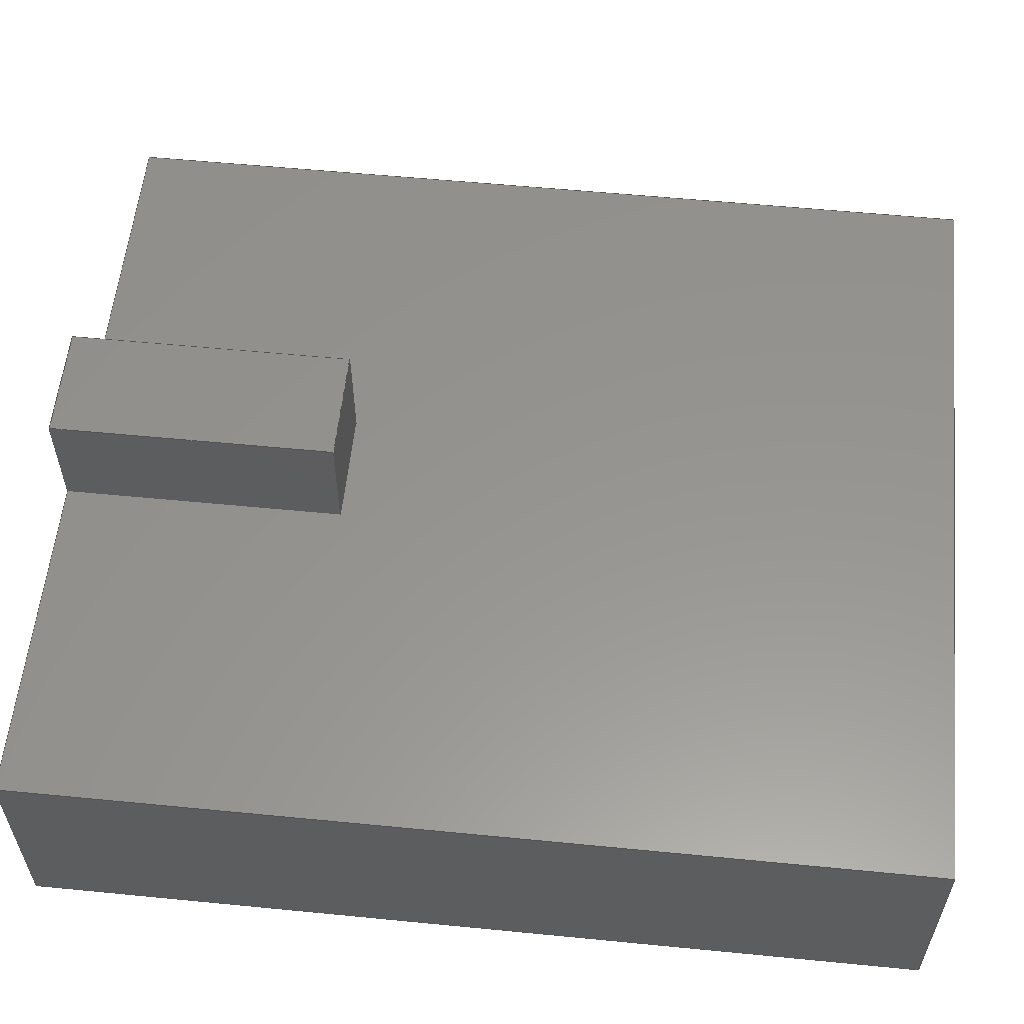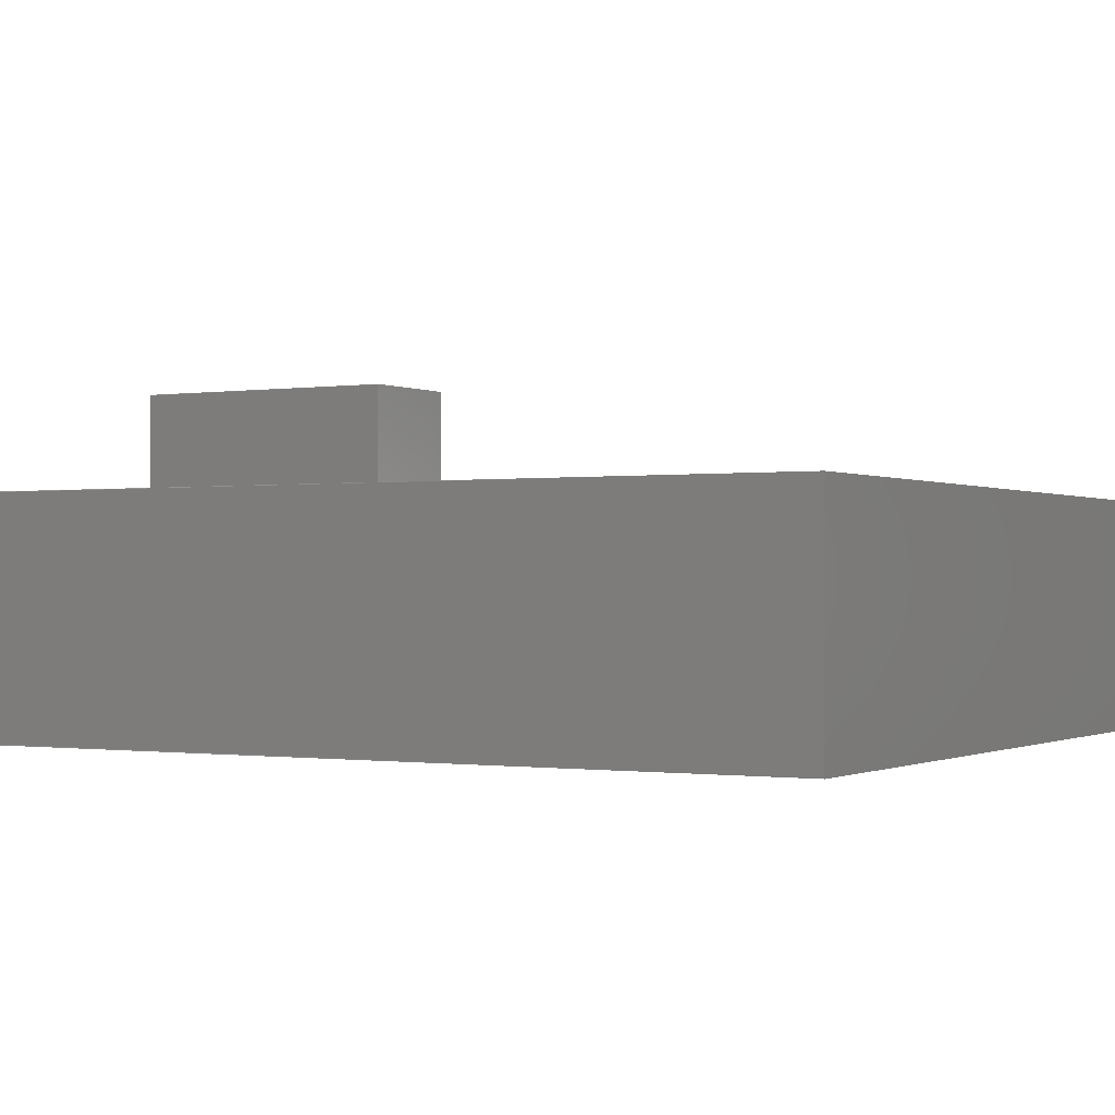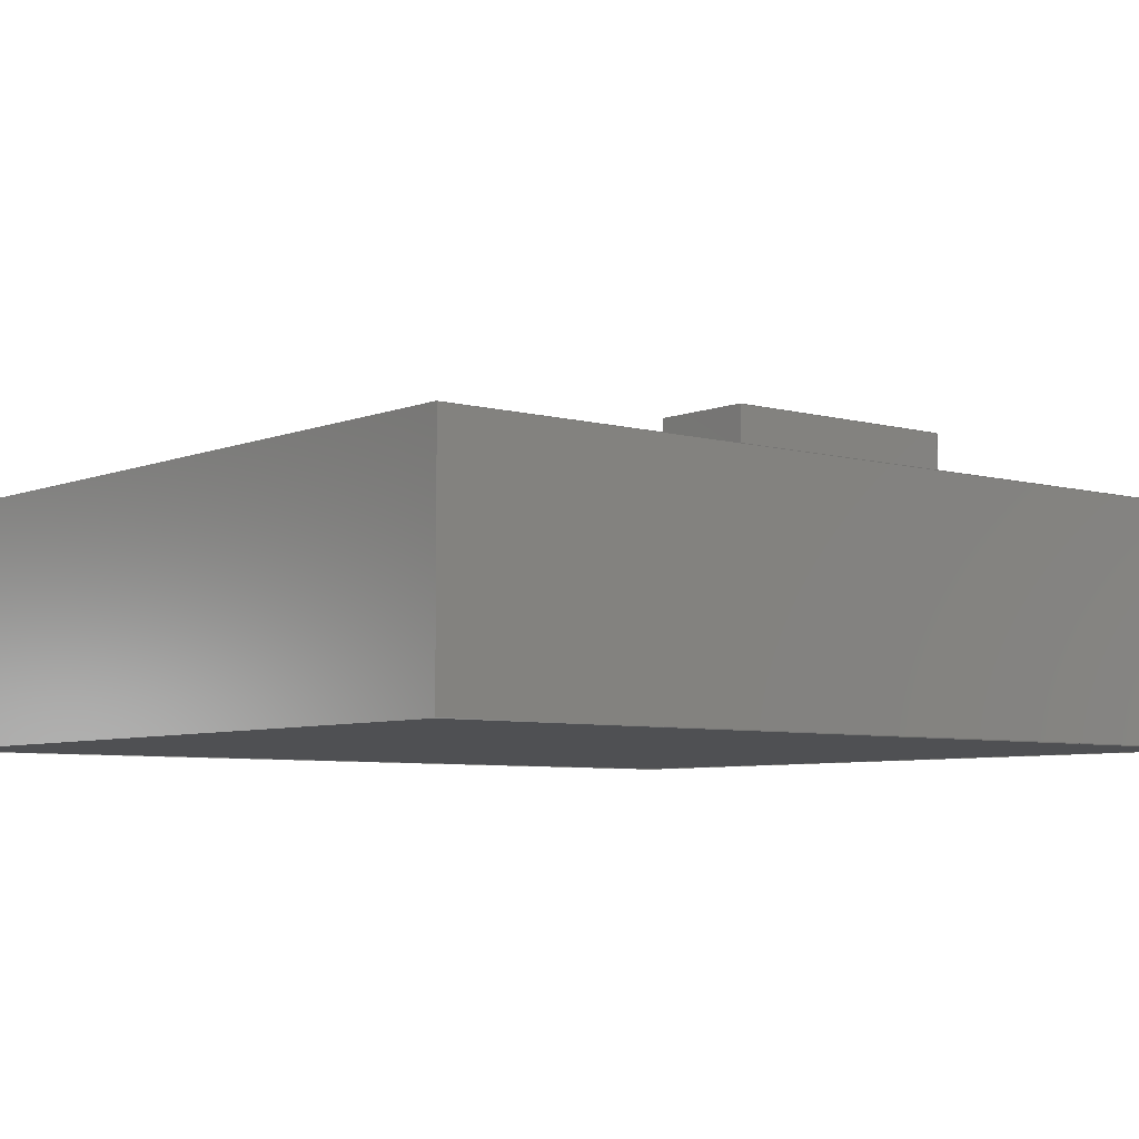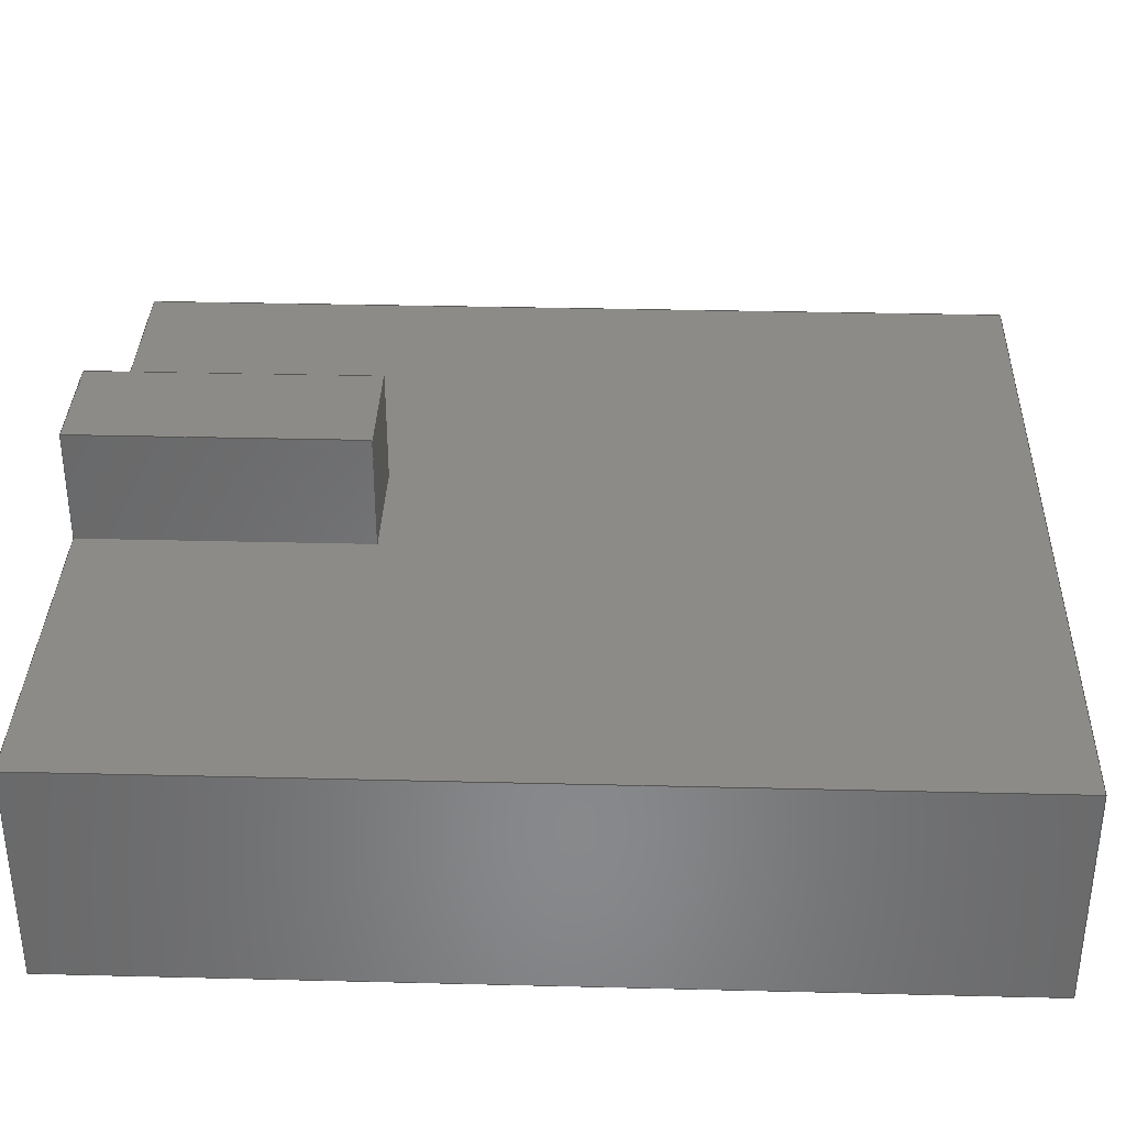
<metadata>
{"format":"step","ext":"step","renderer":"f3d","projection":"perspective","resolution":1024,"background":"white","views":[{"elev":57.5,"azim":-84.2,"up":"+Y"},{"elev":-0.7,"azim":-60.3,"up":"+Y"},{"elev":-6.2,"azim":50.3,"up":"+Y"},{"elev":34.8,"azim":-88.1,"up":"+Y"}]}
</metadata>
<code>
ISO-10303-21;
DATA;
#1=MECHANICAL_DESIGN_GEOMETRIC_PRESENTATION_REPRESENTATION('',(#171,#172,
#173,#174,#175,#176),#311);
#2=SHAPE_REPRESENTATION_RELATIONSHIP('SRR','None',#318,#3);
#3=ADVANCED_BREP_SHAPE_REPRESENTATION('',(#4),#310);
#4=MANIFOLD_SOLID_BREP('Body1',#187);
#5=FACE_OUTER_BOUND('',#15,.T.);
#6=FACE_OUTER_BOUND('',#16,.T.);
#7=FACE_OUTER_BOUND('',#17,.T.);
#8=FACE_OUTER_BOUND('',#18,.T.);
#9=FACE_OUTER_BOUND('',#19,.T.);
#10=FACE_OUTER_BOUND('',#20,.T.);
#11=FACE_OUTER_BOUND('',#21,.T.);
#12=FACE_OUTER_BOUND('',#22,.T.);
#13=FACE_OUTER_BOUND('',#23,.T.);
#14=FACE_OUTER_BOUND('',#24,.T.);
#15=EDGE_LOOP('',(#113,#114,#115,#116));
#16=EDGE_LOOP('',(#117,#118,#119,#120));
#17=EDGE_LOOP('',(#121,#122,#123,#124));
#18=EDGE_LOOP('',(#125,#126,#127,#128));
#19=EDGE_LOOP('',(#129,#130,#131,#132,#133,#134,#135,#136));
#20=EDGE_LOOP('',(#137,#138,#139,#140));
#21=EDGE_LOOP('',(#141,#142,#143,#144));
#22=EDGE_LOOP('',(#145,#146,#147,#148));
#23=EDGE_LOOP('',(#149,#150,#151,#152,#153,#154,#155,#156));
#24=EDGE_LOOP('',(#157,#158,#159,#160));
#25=LINE('',#261,#49);
#26=LINE('',#263,#50);
#27=LINE('',#265,#51);
#28=LINE('',#266,#52);
#29=LINE('',#270,#53);
#30=LINE('',#272,#54);
#31=LINE('',#274,#55);
#32=LINE('',#275,#56);
#33=LINE('',#277,#57);
#34=LINE('',#278,#58);
#35=LINE('',#280,#59);
#36=LINE('',#283,#60);
#37=LINE('',#285,#61);
#38=LINE('',#287,#62);
#39=LINE('',#289,#63);
#40=LINE('',#290,#64);
#41=LINE('',#294,#65);
#42=LINE('',#296,#66);
#43=LINE('',#298,#67);
#44=LINE('',#299,#68);
#45=LINE('',#301,#69);
#46=LINE('',#302,#70);
#47=LINE('',#304,#71);
#48=LINE('',#306,#72);
#49=VECTOR('',#215,1);
#50=VECTOR('',#216,1);
#51=VECTOR('',#217,1);
#52=VECTOR('',#218,1);
#53=VECTOR('',#221,1);
#54=VECTOR('',#222,1);
#55=VECTOR('',#223,1);
#56=VECTOR('',#224,1);
#57=VECTOR('',#227,1);
#58=VECTOR('',#228,1);
#59=VECTOR('',#231,1);
#60=VECTOR('',#234,1);
#61=VECTOR('',#235,1);
#62=VECTOR('',#236,1);
#63=VECTOR('',#237,1);
#64=VECTOR('',#238,1);
#65=VECTOR('',#241,1);
#66=VECTOR('',#242,1);
#67=VECTOR('',#243,1);
#68=VECTOR('',#244,1);
#69=VECTOR('',#247,1);
#70=VECTOR('',#248,1);
#71=VECTOR('',#251,1);
#72=VECTOR('',#254,1);
#73=VERTEX_POINT('',#259);
#74=VERTEX_POINT('',#260);
#75=VERTEX_POINT('',#262);
#76=VERTEX_POINT('',#264);
#77=VERTEX_POINT('',#268);
#78=VERTEX_POINT('',#269);
#79=VERTEX_POINT('',#271);
#80=VERTEX_POINT('',#273);
#81=VERTEX_POINT('',#282);
#82=VERTEX_POINT('',#284);
#83=VERTEX_POINT('',#286);
#84=VERTEX_POINT('',#288);
#85=VERTEX_POINT('',#292);
#86=VERTEX_POINT('',#293);
#87=VERTEX_POINT('',#295);
#88=VERTEX_POINT('',#297);
#89=EDGE_CURVE('',#73,#74,#25,.T.);
#90=EDGE_CURVE('',#73,#75,#26,.T.);
#91=EDGE_CURVE('',#76,#75,#27,.T.);
#92=EDGE_CURVE('',#74,#76,#28,.T.);
#93=EDGE_CURVE('',#77,#78,#29,.T.);
#94=EDGE_CURVE('',#77,#79,#30,.T.);
#95=EDGE_CURVE('',#80,#79,#31,.T.);
#96=EDGE_CURVE('',#78,#80,#32,.T.);
#97=EDGE_CURVE('',#78,#73,#33,.T.);
#98=EDGE_CURVE('',#75,#80,#34,.T.);
#99=EDGE_CURVE('',#79,#76,#35,.T.);
#100=EDGE_CURVE('',#74,#81,#36,.T.);
#101=EDGE_CURVE('',#81,#82,#37,.T.);
#102=EDGE_CURVE('',#82,#83,#38,.T.);
#103=EDGE_CURVE('',#83,#84,#39,.T.);
#104=EDGE_CURVE('',#84,#77,#40,.T.);
#105=EDGE_CURVE('',#85,#86,#41,.T.);
#106=EDGE_CURVE('',#86,#87,#42,.T.);
#107=EDGE_CURVE('',#87,#88,#43,.T.);
#108=EDGE_CURVE('',#88,#85,#44,.T.);
#109=EDGE_CURVE('',#83,#86,#45,.T.);
#110=EDGE_CURVE('',#87,#82,#46,.T.);
#111=EDGE_CURVE('',#88,#81,#47,.T.);
#112=EDGE_CURVE('',#85,#84,#48,.T.);
#113=ORIENTED_EDGE('',*,*,#89,.F.);
#114=ORIENTED_EDGE('',*,*,#90,.T.);
#115=ORIENTED_EDGE('',*,*,#91,.F.);
#116=ORIENTED_EDGE('',*,*,#92,.F.);
#117=ORIENTED_EDGE('',*,*,#93,.F.);
#118=ORIENTED_EDGE('',*,*,#94,.T.);
#119=ORIENTED_EDGE('',*,*,#95,.F.);
#120=ORIENTED_EDGE('',*,*,#96,.F.);
#121=ORIENTED_EDGE('',*,*,#97,.F.);
#122=ORIENTED_EDGE('',*,*,#96,.T.);
#123=ORIENTED_EDGE('',*,*,#98,.F.);
#124=ORIENTED_EDGE('',*,*,#90,.F.);
#125=ORIENTED_EDGE('',*,*,#98,.T.);
#126=ORIENTED_EDGE('',*,*,#95,.T.);
#127=ORIENTED_EDGE('',*,*,#99,.T.);
#128=ORIENTED_EDGE('',*,*,#91,.T.);
#129=ORIENTED_EDGE('',*,*,#93,.T.);
#130=ORIENTED_EDGE('',*,*,#97,.T.);
#131=ORIENTED_EDGE('',*,*,#89,.T.);
#132=ORIENTED_EDGE('',*,*,#100,.T.);
#133=ORIENTED_EDGE('',*,*,#101,.T.);
#134=ORIENTED_EDGE('',*,*,#102,.T.);
#135=ORIENTED_EDGE('',*,*,#103,.T.);
#136=ORIENTED_EDGE('',*,*,#104,.T.);
#137=ORIENTED_EDGE('',*,*,#105,.T.);
#138=ORIENTED_EDGE('',*,*,#106,.T.);
#139=ORIENTED_EDGE('',*,*,#107,.T.);
#140=ORIENTED_EDGE('',*,*,#108,.T.);
#141=ORIENTED_EDGE('',*,*,#109,.F.);
#142=ORIENTED_EDGE('',*,*,#102,.F.);
#143=ORIENTED_EDGE('',*,*,#110,.F.);
#144=ORIENTED_EDGE('',*,*,#106,.F.);
#145=ORIENTED_EDGE('',*,*,#110,.T.);
#146=ORIENTED_EDGE('',*,*,#101,.F.);
#147=ORIENTED_EDGE('',*,*,#111,.F.);
#148=ORIENTED_EDGE('',*,*,#107,.F.);
#149=ORIENTED_EDGE('',*,*,#111,.T.);
#150=ORIENTED_EDGE('',*,*,#100,.F.);
#151=ORIENTED_EDGE('',*,*,#92,.T.);
#152=ORIENTED_EDGE('',*,*,#99,.F.);
#153=ORIENTED_EDGE('',*,*,#94,.F.);
#154=ORIENTED_EDGE('',*,*,#104,.F.);
#155=ORIENTED_EDGE('',*,*,#112,.F.);
#156=ORIENTED_EDGE('',*,*,#108,.F.);
#157=ORIENTED_EDGE('',*,*,#112,.T.);
#158=ORIENTED_EDGE('',*,*,#103,.F.);
#159=ORIENTED_EDGE('',*,*,#109,.T.);
#160=ORIENTED_EDGE('',*,*,#105,.F.);
#161=PLANE('',#201);
#162=PLANE('',#202);
#163=PLANE('',#203);
#164=PLANE('',#204);
#165=PLANE('',#205);
#166=PLANE('',#206);
#167=PLANE('',#207);
#168=PLANE('',#208);
#169=PLANE('',#209);
#170=PLANE('',#210);
#171=STYLED_ITEM('',(#328),#177);
#172=STYLED_ITEM('',(#328),#178);
#173=STYLED_ITEM('',(#328),#179);
#174=STYLED_ITEM('',(#328),#180);
#175=STYLED_ITEM('',(#329),#185);
#176=STYLED_ITEM('',(#327),#4);
#177=ADVANCED_FACE('',(#5),#161,.T.);
#178=ADVANCED_FACE('',(#6),#162,.T.);
#179=ADVANCED_FACE('',(#7),#163,.T.);
#180=ADVANCED_FACE('',(#8),#164,.T.);
#181=ADVANCED_FACE('',(#9),#165,.T.);
#182=ADVANCED_FACE('',(#10),#166,.T.);
#183=ADVANCED_FACE('',(#11),#167,.T.);
#184=ADVANCED_FACE('',(#12),#168,.T.);
#185=ADVANCED_FACE('',(#13),#169,.T.);
#186=ADVANCED_FACE('',(#14),#170,.T.);
#187=CLOSED_SHELL('',(#177,#178,#179,#180,#181,#182,#183,#184,#185,#186));
#188=DERIVED_UNIT_ELEMENT(#190,1);
#189=DERIVED_UNIT_ELEMENT(#313,3);
#190=(
MASS_UNIT()
NAMED_UNIT(*)
SI_UNIT(.KILO.,.GRAM.)
);
#191=DERIVED_UNIT((#188,#189));
#192=MEASURE_REPRESENTATION_ITEM('density measure',
POSITIVE_RATIO_MEASURE(7850),#191);
#193=PROPERTY_DEFINITION_REPRESENTATION(#198,#195);
#194=PROPERTY_DEFINITION_REPRESENTATION(#199,#196);
#195=REPRESENTATION('material name',(#197),#310);
#196=REPRESENTATION('density',(#192),#310);
#197=DESCRIPTIVE_REPRESENTATION_ITEM('Steel','Steel');
#198=PROPERTY_DEFINITION('material property','material name',#320);
#199=PROPERTY_DEFINITION('material property','density of part',#320);
#200=AXIS2_PLACEMENT_3D('placement',#257,#211,#212);
#201=AXIS2_PLACEMENT_3D('',#258,#213,#214);
#202=AXIS2_PLACEMENT_3D('',#267,#219,#220);
#203=AXIS2_PLACEMENT_3D('',#276,#225,#226);
#204=AXIS2_PLACEMENT_3D('',#279,#229,#230);
#205=AXIS2_PLACEMENT_3D('',#281,#232,#233);
#206=AXIS2_PLACEMENT_3D('',#291,#239,#240);
#207=AXIS2_PLACEMENT_3D('',#300,#245,#246);
#208=AXIS2_PLACEMENT_3D('',#303,#249,#250);
#209=AXIS2_PLACEMENT_3D('',#305,#252,#253);
#210=AXIS2_PLACEMENT_3D('',#307,#255,#256);
#211=DIRECTION('axis',(0,0,1));
#212=DIRECTION('refdir',(1,0,0));
#213=DIRECTION('center_axis',(-1,0,0));
#214=DIRECTION('ref_axis',(0,0,1));
#215=DIRECTION('',(0,0,-1));
#216=DIRECTION('',(0,1,0));
#217=DIRECTION('',(0,0,1));
#218=DIRECTION('',(0,1,0));
#219=DIRECTION('center_axis',(1,0,0));
#220=DIRECTION('ref_axis',(0,0,-1));
#221=DIRECTION('',(0,0,1));
#222=DIRECTION('',(0,1,0));
#223=DIRECTION('',(0,0,-1));
#224=DIRECTION('',(0,1,0));
#225=DIRECTION('center_axis',(0,0,1));
#226=DIRECTION('ref_axis',(1,0,0));
#227=DIRECTION('',(-1,0,0));
#228=DIRECTION('',(1,0,0));
#229=DIRECTION('center_axis',(0,1,0));
#230=DIRECTION('ref_axis',(0,0,1));
#231=DIRECTION('',(-1,0,0));
#232=DIRECTION('center_axis',(0,1,0));
#233=DIRECTION('ref_axis',(0,0,1));
#234=DIRECTION('',(-1,0,0));
#235=DIRECTION('',(0,0,1));
#236=DIRECTION('',(1,0,0));
#237=DIRECTION('',(0,0,-1));
#238=DIRECTION('',(-1,0,0));
#239=DIRECTION('center_axis',(0,-1,0));
#240=DIRECTION('ref_axis',(0,0,-1));
#241=DIRECTION('',(0,0,1));
#242=DIRECTION('',(-1,0,0));
#243=DIRECTION('',(0,0,-1));
#244=DIRECTION('',(1,0,0));
#245=DIRECTION('center_axis',(0,0,1));
#246=DIRECTION('ref_axis',(1,0,0));
#247=DIRECTION('',(0,-1,0));
#248=DIRECTION('',(0,1,0));
#249=DIRECTION('center_axis',(-1,0,0));
#250=DIRECTION('ref_axis',(0,0,1));
#251=DIRECTION('',(0,1,0));
#252=DIRECTION('center_axis',(0,0,-1));
#253=DIRECTION('ref_axis',(-1,0,0));
#254=DIRECTION('',(0,1,0));
#255=DIRECTION('center_axis',(1,0,0));
#256=DIRECTION('ref_axis',(0,0,-1));
#257=CARTESIAN_POINT('',(0,0,0));
#258=CARTESIAN_POINT('Origin',(-0.5,1,-4));
#259=CARTESIAN_POINT('',(-0.5,1,-1.5));
#260=CARTESIAN_POINT('',(-0.5,1,-4));
#261=CARTESIAN_POINT('',(-0.5,1,-2));
#262=CARTESIAN_POINT('',(-0.5,2,-1.5));
#263=CARTESIAN_POINT('',(-0.5,1,-1.5));
#264=CARTESIAN_POINT('',(-0.5,2,-4));
#265=CARTESIAN_POINT('',(-0.5,2,-1.5));
#266=CARTESIAN_POINT('',(-0.5,1,-4));
#267=CARTESIAN_POINT('Origin',(0.5,1,-1.5));
#268=CARTESIAN_POINT('',(0.5,1,-4));
#269=CARTESIAN_POINT('',(0.5,1,-1.5));
#270=CARTESIAN_POINT('',(0.5,1,-0.75));
#271=CARTESIAN_POINT('',(0.5,2,-4));
#272=CARTESIAN_POINT('',(0.5,1,-4));
#273=CARTESIAN_POINT('',(0.5,2,-1.5));
#274=CARTESIAN_POINT('',(0.5,2,-4));
#275=CARTESIAN_POINT('',(0.5,1,-1.5));
#276=CARTESIAN_POINT('Origin',(-0.5,1,-1.5));
#277=CARTESIAN_POINT('',(-0.25,1,-1.5));
#278=CARTESIAN_POINT('',(0.5,2,-1.5));
#279=CARTESIAN_POINT('Origin',(0,2,-2.75));
#280=CARTESIAN_POINT('',(-0.5,2,-4));
#281=CARTESIAN_POINT('Origin',(0,1,0));
#282=CARTESIAN_POINT('',(-3.5,1,-4));
#283=CARTESIAN_POINT('',(3.5,1,-4));
#284=CARTESIAN_POINT('',(-3.5,1,4));
#285=CARTESIAN_POINT('',(-3.5,1,-4));
#286=CARTESIAN_POINT('',(3.5,1,4));
#287=CARTESIAN_POINT('',(-3.5,1,4));
#288=CARTESIAN_POINT('',(3.5,1,-4));
#289=CARTESIAN_POINT('',(3.5,1,4));
#290=CARTESIAN_POINT('',(3.5,1,-4));
#291=CARTESIAN_POINT('Origin',(0,-1,0));
#292=CARTESIAN_POINT('',(3.5,-1,-4));
#293=CARTESIAN_POINT('',(3.5,-1,4));
#294=CARTESIAN_POINT('',(3.5,-1,4));
#295=CARTESIAN_POINT('',(-3.5,-1,4));
#296=CARTESIAN_POINT('',(-3.5,-1,4));
#297=CARTESIAN_POINT('',(-3.5,-1,-4));
#298=CARTESIAN_POINT('',(-3.5,-1,-4));
#299=CARTESIAN_POINT('',(3.5,-1,-4));
#300=CARTESIAN_POINT('Origin',(-3.5,0,4));
#301=CARTESIAN_POINT('',(3.5,0,4));
#302=CARTESIAN_POINT('',(-3.5,0,4));
#303=CARTESIAN_POINT('Origin',(-3.5,0,-4));
#304=CARTESIAN_POINT('',(-3.5,0,-4));
#305=CARTESIAN_POINT('Origin',(3.5,0,-4));
#306=CARTESIAN_POINT('',(3.5,0,-4));
#307=CARTESIAN_POINT('Origin',(3.5,0,4));
#308=UNCERTAINTY_MEASURE_WITH_UNIT(LENGTH_MEASURE(0.001),#312,
'DISTANCE_ACCURACY_VALUE',
'Maximum model space distance between geometric entities at asserted c
onnectivities');
#309=UNCERTAINTY_MEASURE_WITH_UNIT(LENGTH_MEASURE(0.001),#312,
'DISTANCE_ACCURACY_VALUE',
'Maximum model space distance between geometric entities at asserted c
onnectivities');
#310=(
GEOMETRIC_REPRESENTATION_CONTEXT(3)
GLOBAL_UNCERTAINTY_ASSIGNED_CONTEXT((#308))
GLOBAL_UNIT_ASSIGNED_CONTEXT((#312,#314,#315))
REPRESENTATION_CONTEXT('','3D')
);
#311=(
GEOMETRIC_REPRESENTATION_CONTEXT(3)
GLOBAL_UNCERTAINTY_ASSIGNED_CONTEXT((#309))
GLOBAL_UNIT_ASSIGNED_CONTEXT((#312,#314,#315))
REPRESENTATION_CONTEXT('','3D')
);
#312=(
LENGTH_UNIT()
NAMED_UNIT(*)
SI_UNIT(.CENTI.,.METRE.)
);
#313=(
LENGTH_UNIT()
NAMED_UNIT(*)
SI_UNIT($,.METRE.)
);
#314=(
NAMED_UNIT(*)
PLANE_ANGLE_UNIT()
SI_UNIT($,.RADIAN.)
);
#315=(
NAMED_UNIT(*)
SI_UNIT($,.STERADIAN.)
SOLID_ANGLE_UNIT()
);
#316=SHAPE_DEFINITION_REPRESENTATION(#317,#318);
#317=PRODUCT_DEFINITION_SHAPE('',$,#320);
#318=SHAPE_REPRESENTATION('',(#200),#310);
#319=PRODUCT_DEFINITION_CONTEXT('part definition',#324,'design');
#320=PRODUCT_DEFINITION('Untitled','Untitled',#321,#319);
#321=PRODUCT_DEFINITION_FORMATION('',$,#326);
#322=PRODUCT_RELATED_PRODUCT_CATEGORY('Untitled','Untitled',(#326));
#323=APPLICATION_PROTOCOL_DEFINITION('international standard',
'automotive_design',2009,#324);
#324=APPLICATION_CONTEXT(
'Core Data for Automotive Mechanical Design Process');
#325=PRODUCT_CONTEXT('part definition',#324,'mechanical');
#326=PRODUCT('Untitled','Untitled',$,(#325));
#327=PRESENTATION_STYLE_ASSIGNMENT((#330));
#328=PRESENTATION_STYLE_ASSIGNMENT((#331));
#329=PRESENTATION_STYLE_ASSIGNMENT((#332));
#330=SURFACE_STYLE_USAGE(.BOTH.,#333);
#331=SURFACE_STYLE_USAGE(.BOTH.,#334);
#332=SURFACE_STYLE_USAGE(.BOTH.,#335);
#333=SURFACE_SIDE_STYLE('',(#336));
#334=SURFACE_SIDE_STYLE('',(#337));
#335=SURFACE_SIDE_STYLE('',(#338));
#336=SURFACE_STYLE_FILL_AREA(#339);
#337=SURFACE_STYLE_FILL_AREA(#340);
#338=SURFACE_STYLE_FILL_AREA(#341);
#339=FILL_AREA_STYLE('Steel - Satin',(#342));
#340=FILL_AREA_STYLE('Paint - Metallic (Silver)',(#343));
#341=FILL_AREA_STYLE('Paint - Metallic (Red)',(#344));
#342=FILL_AREA_STYLE_COLOUR('Steel - Satin',#345);
#343=FILL_AREA_STYLE_COLOUR('Paint - Metallic (Silver)',#346);
#344=FILL_AREA_STYLE_COLOUR('Paint - Metallic (Red)',#347);
#345=COLOUR_RGB('Steel - Satin',0.6275,0.6275,0.6275);
#346=COLOUR_RGB('Paint - Metallic (Silver)',0.9843,0.9804,
0.9608);
#347=COLOUR_RGB('Paint - Metallic (Red)',0.7686,0.2078,
0.1529);
ENDSEC;
END-ISO-10303-21;

</code>
